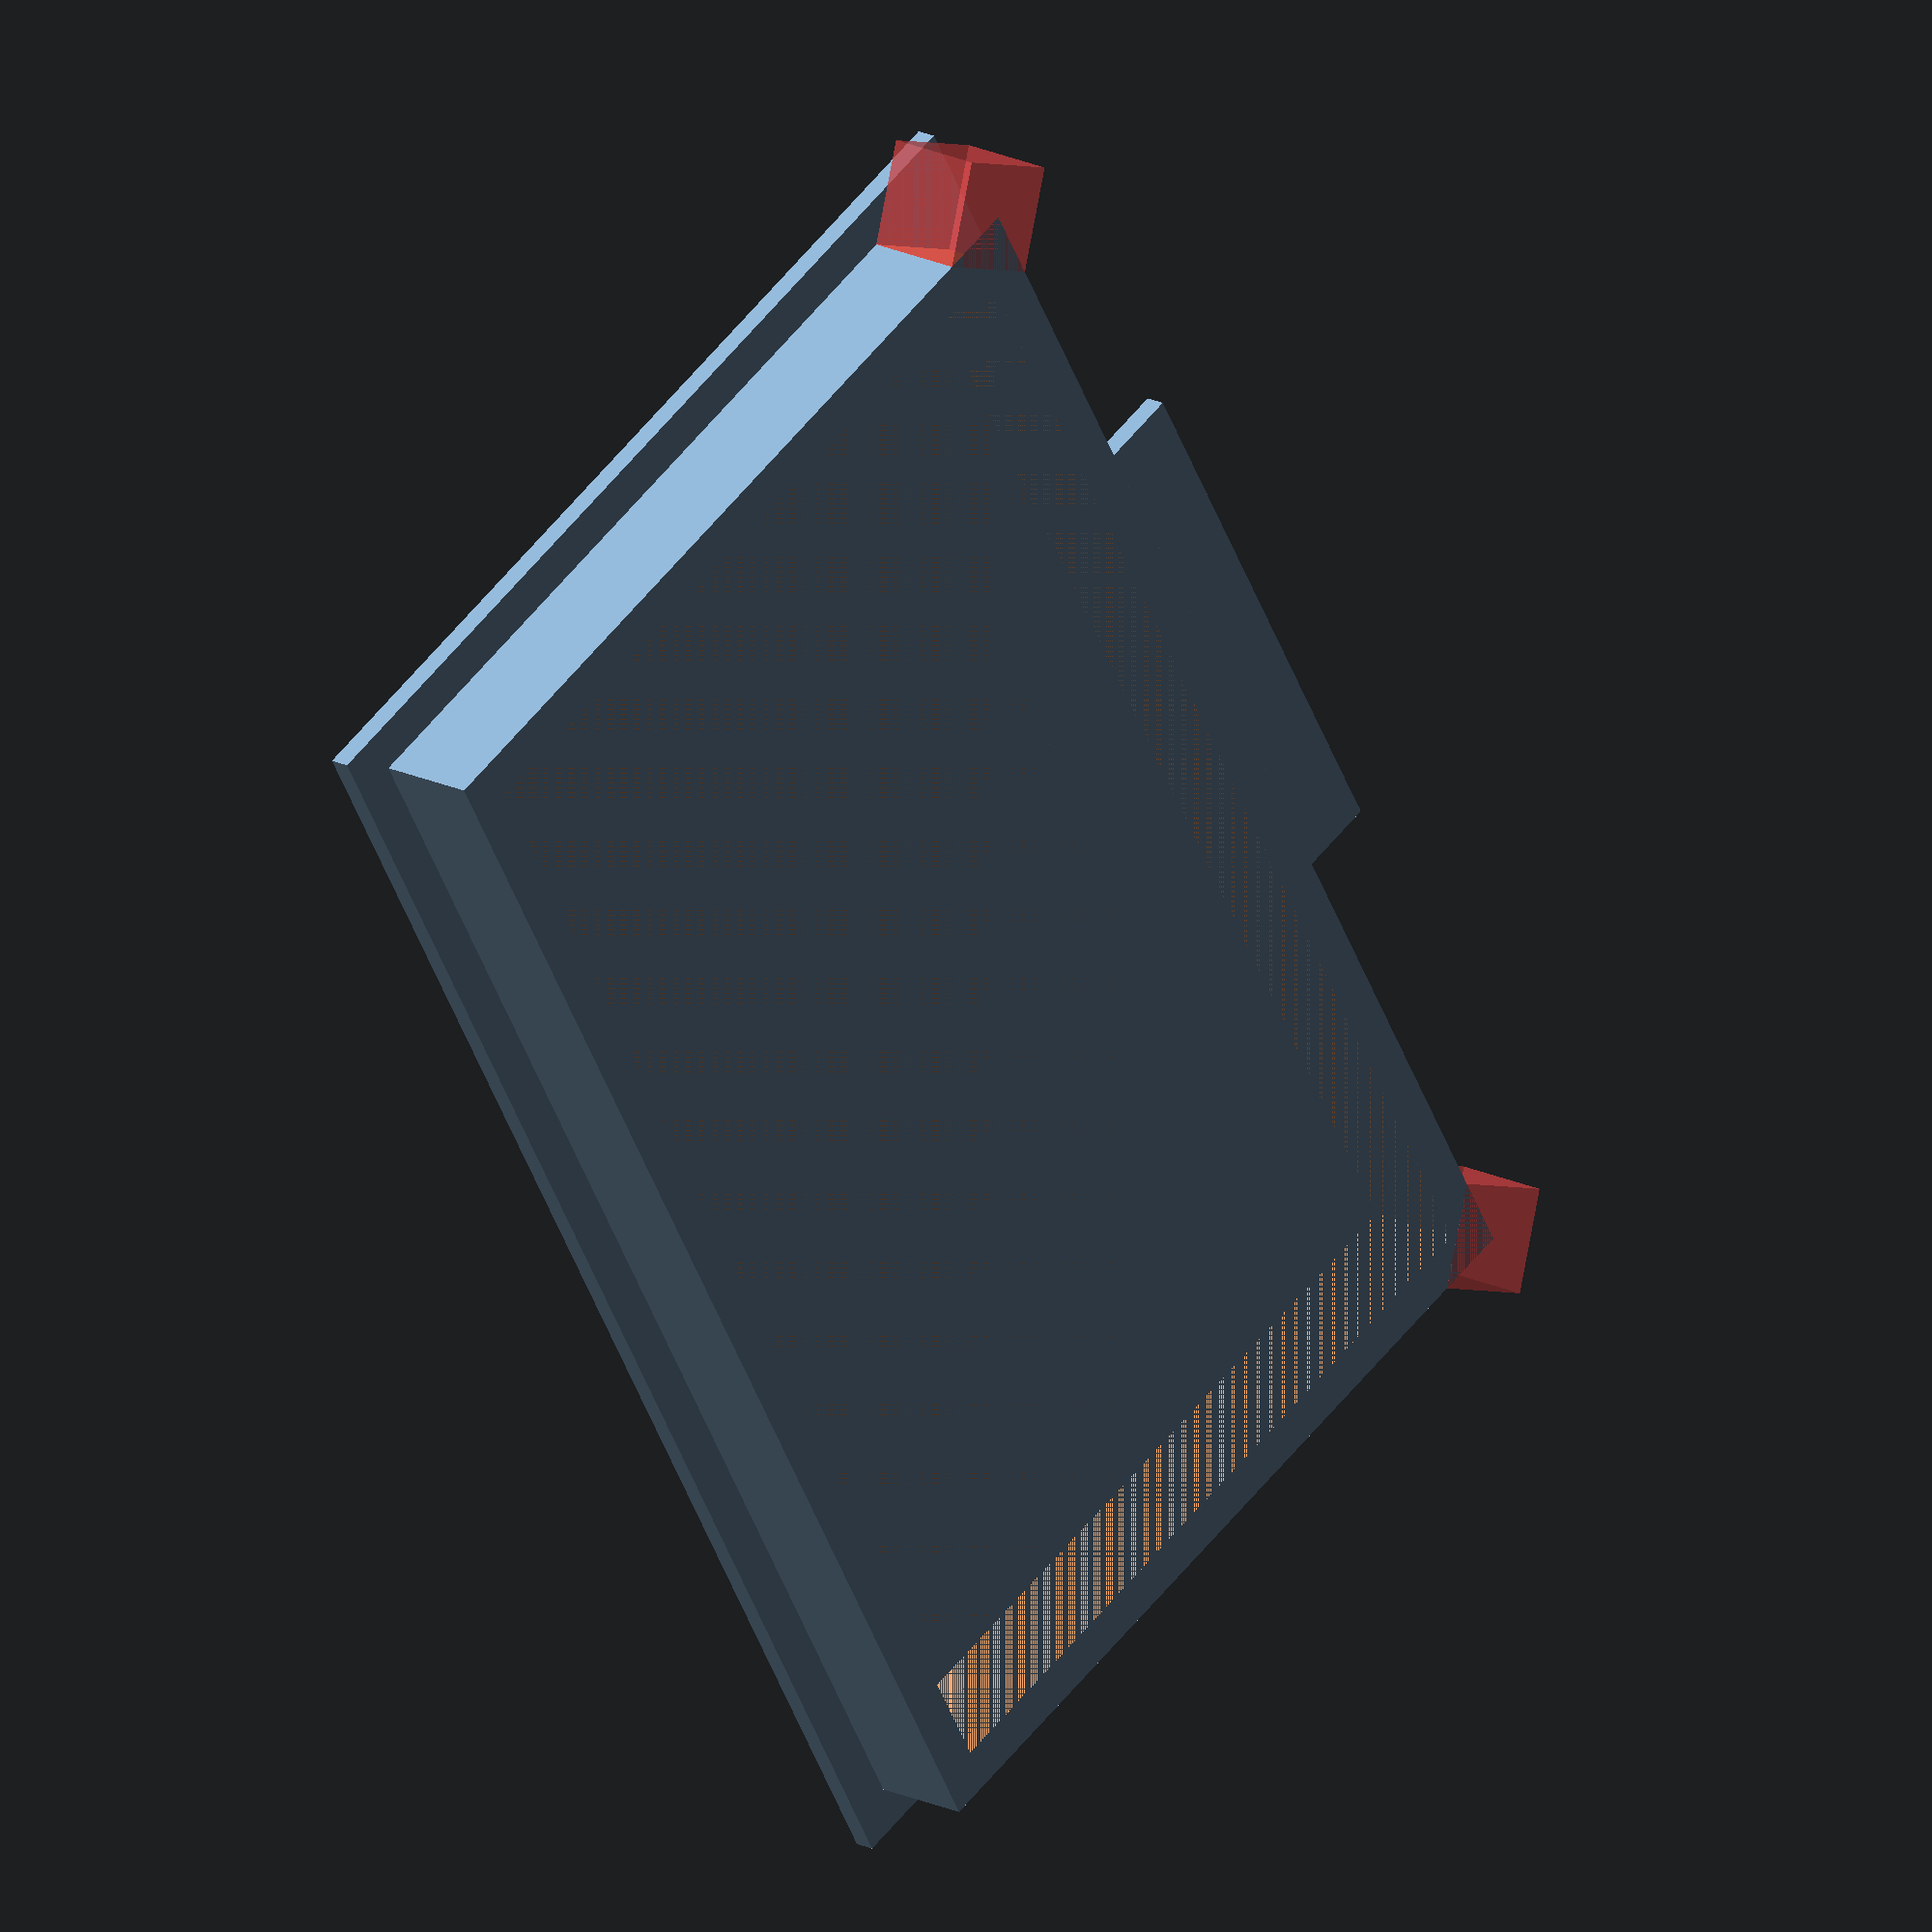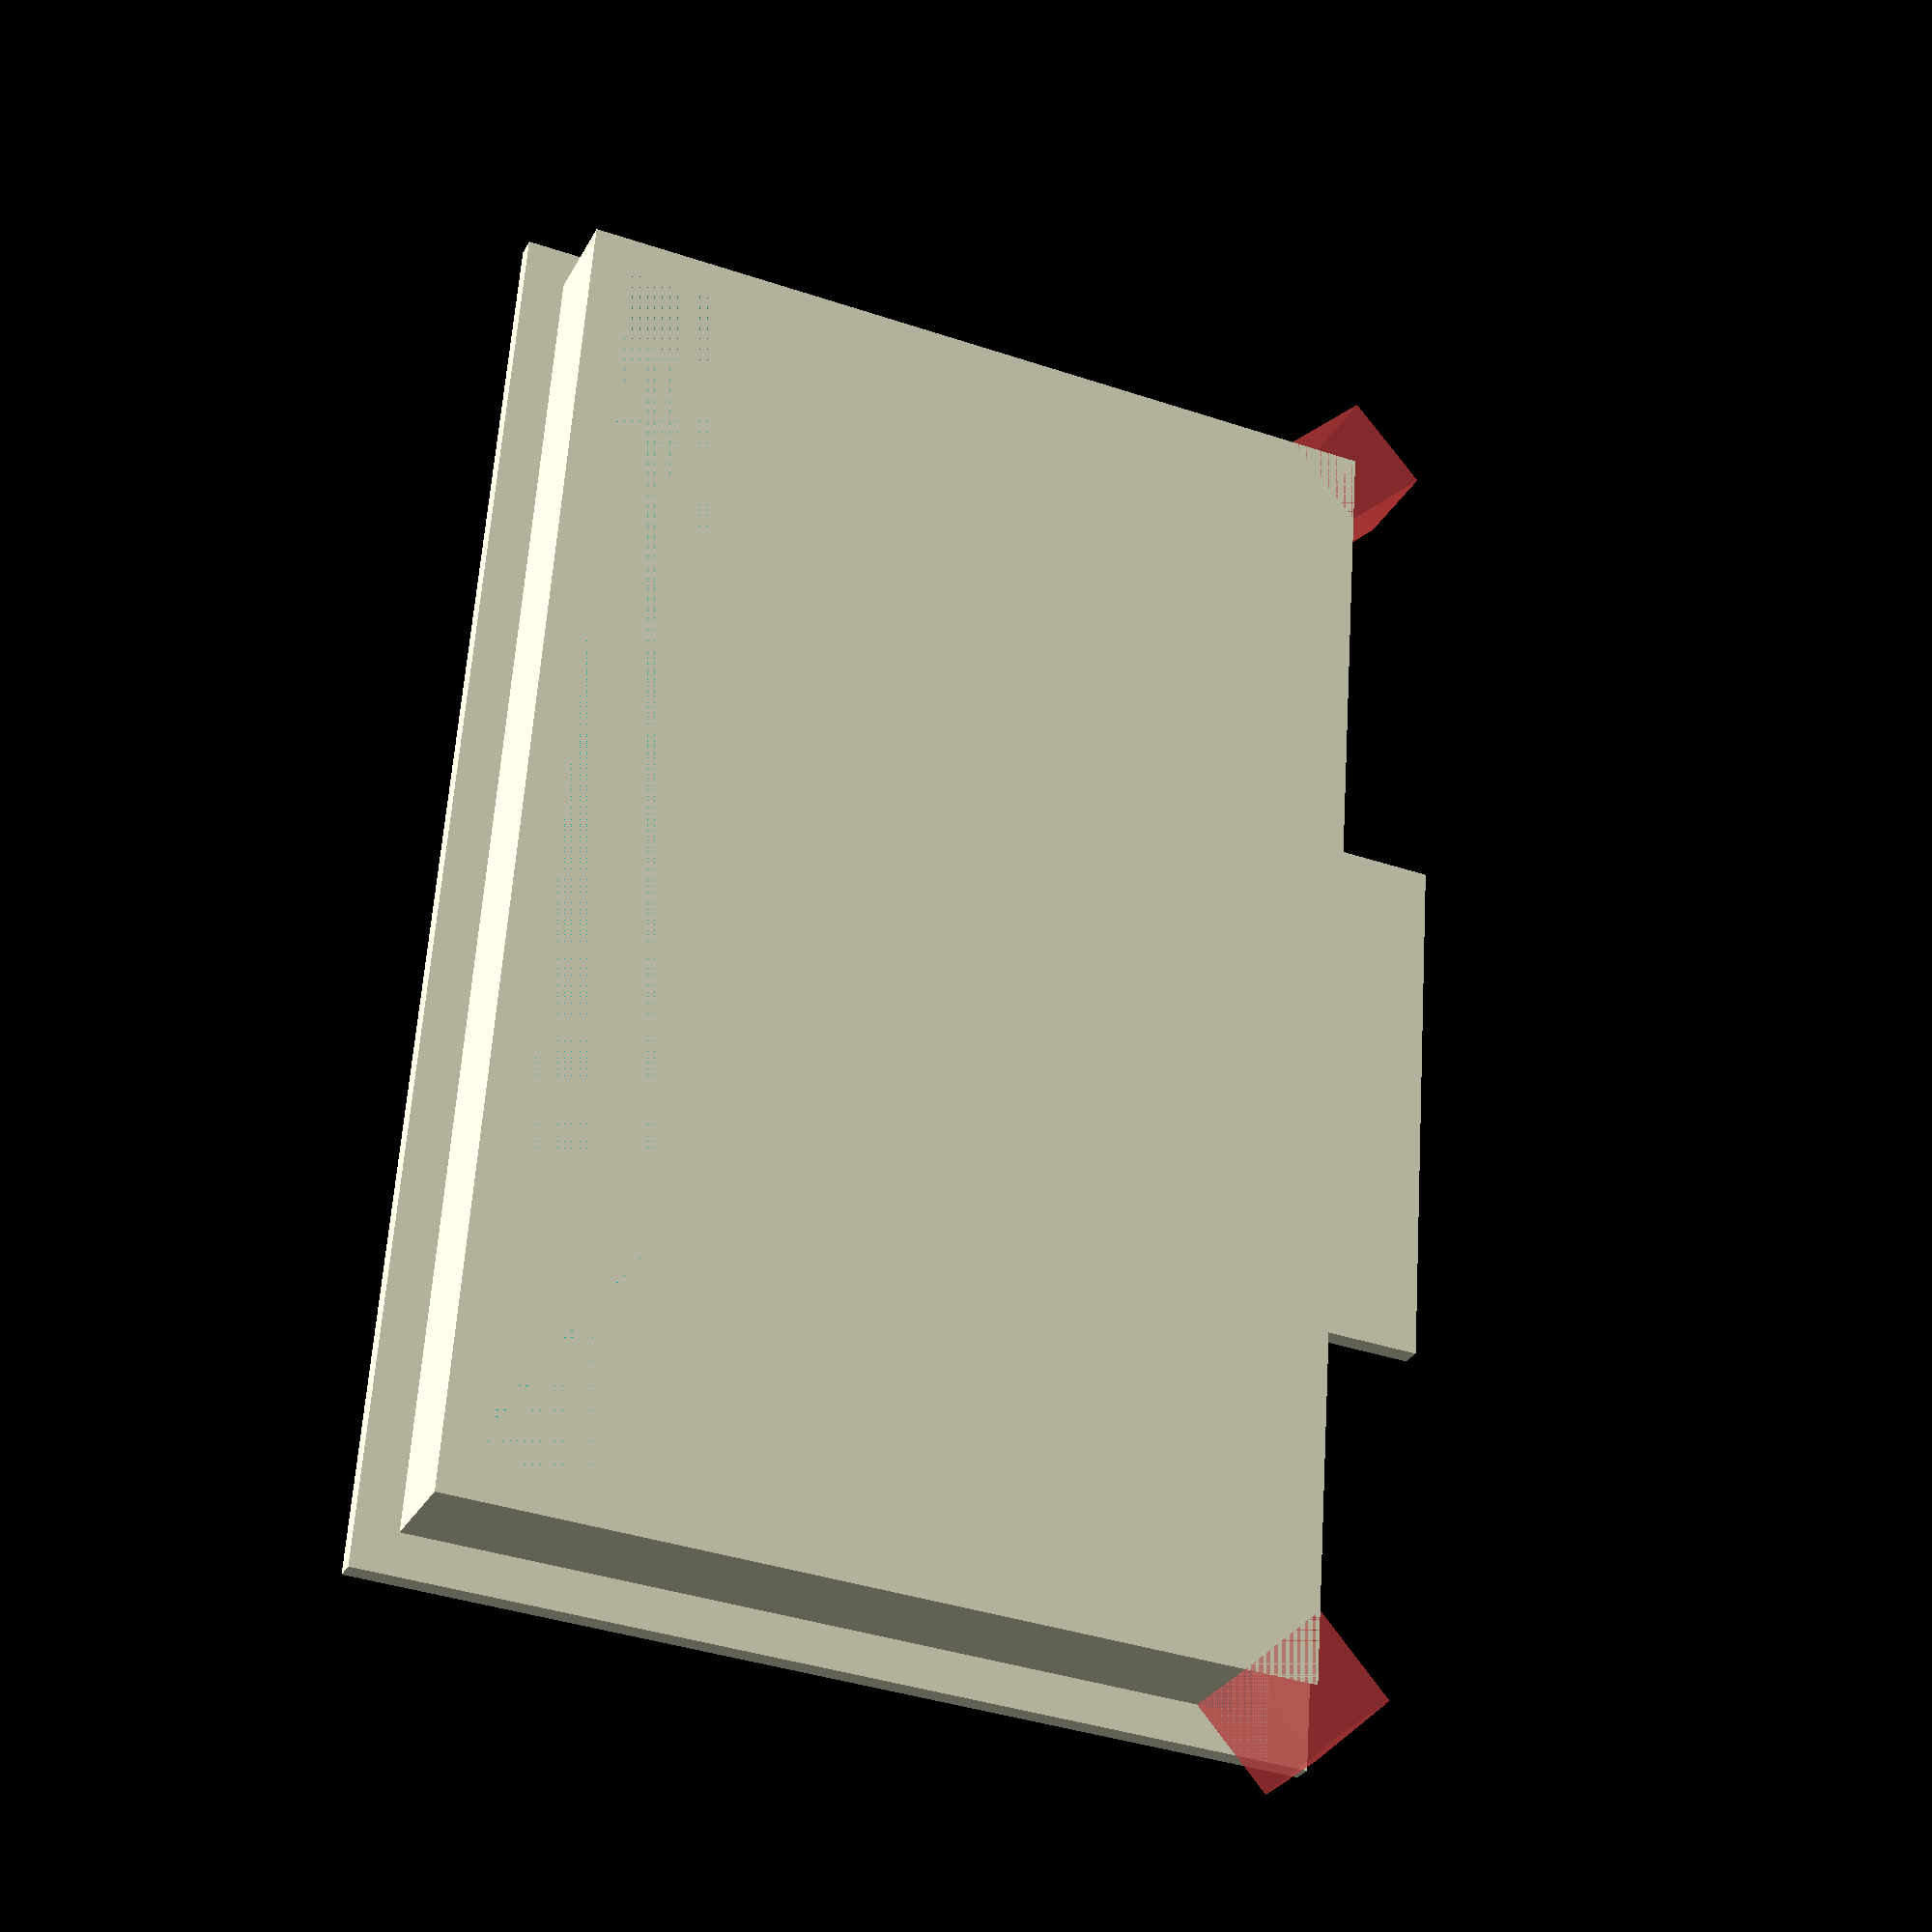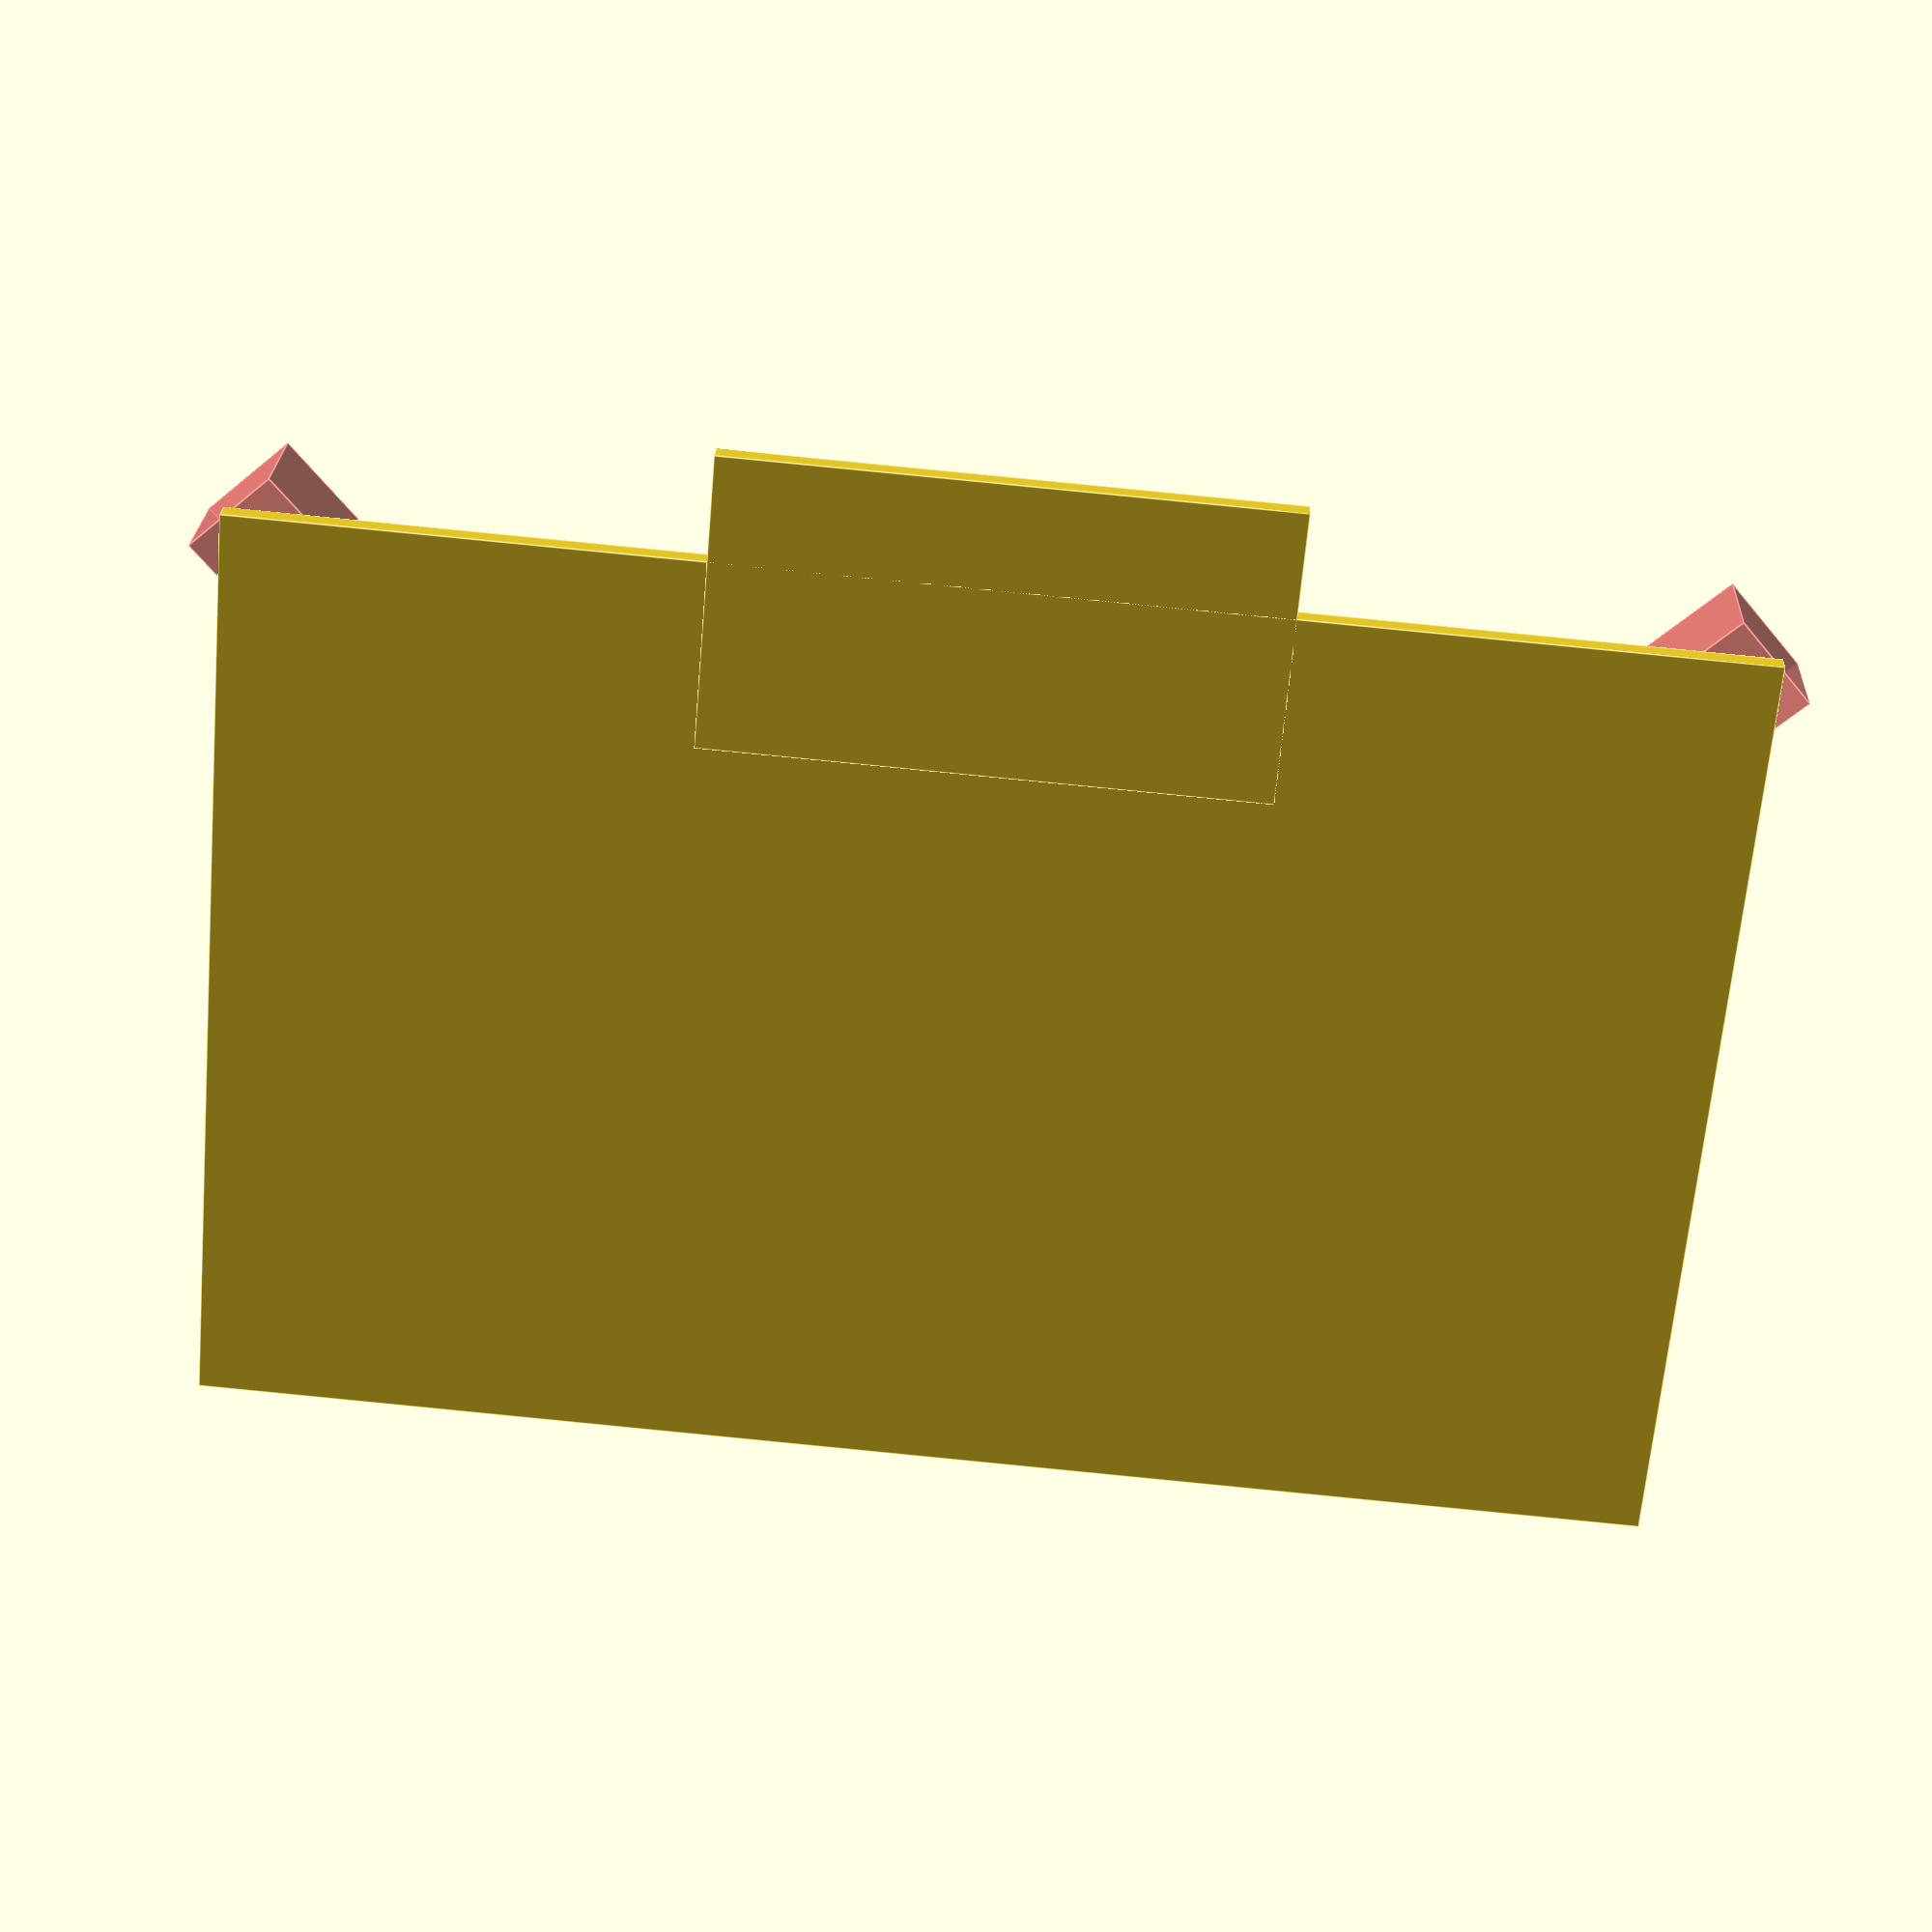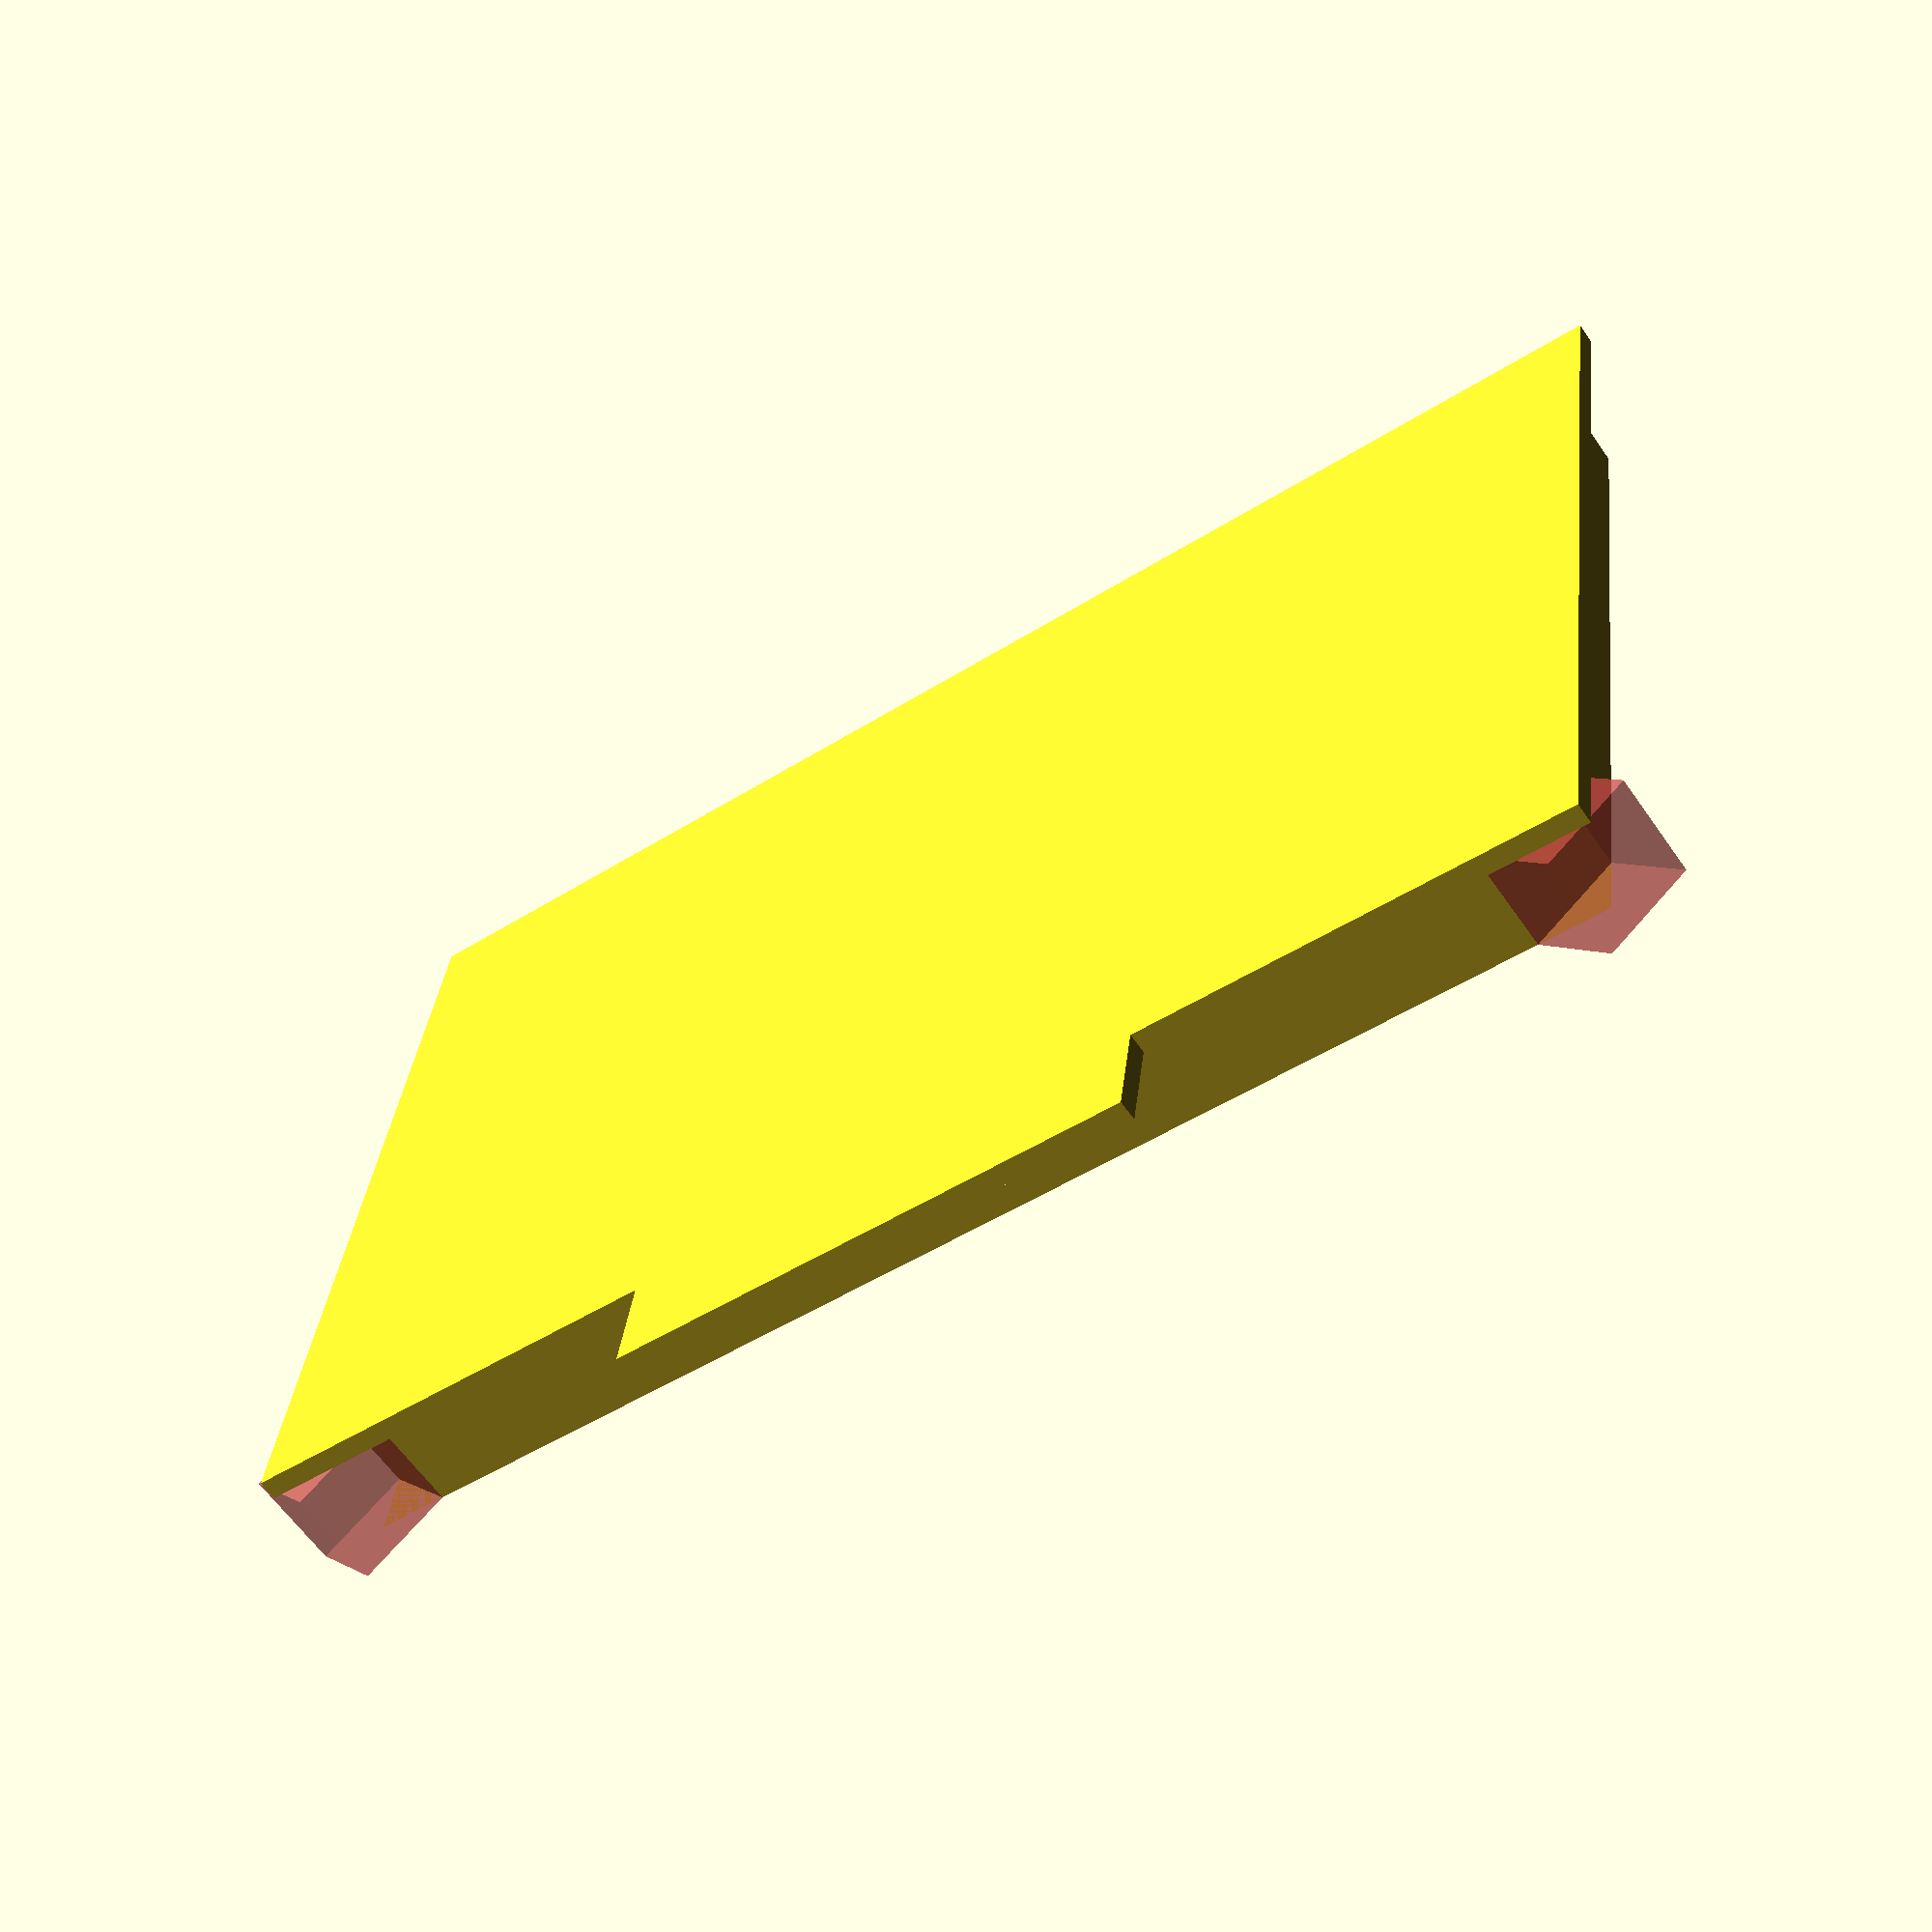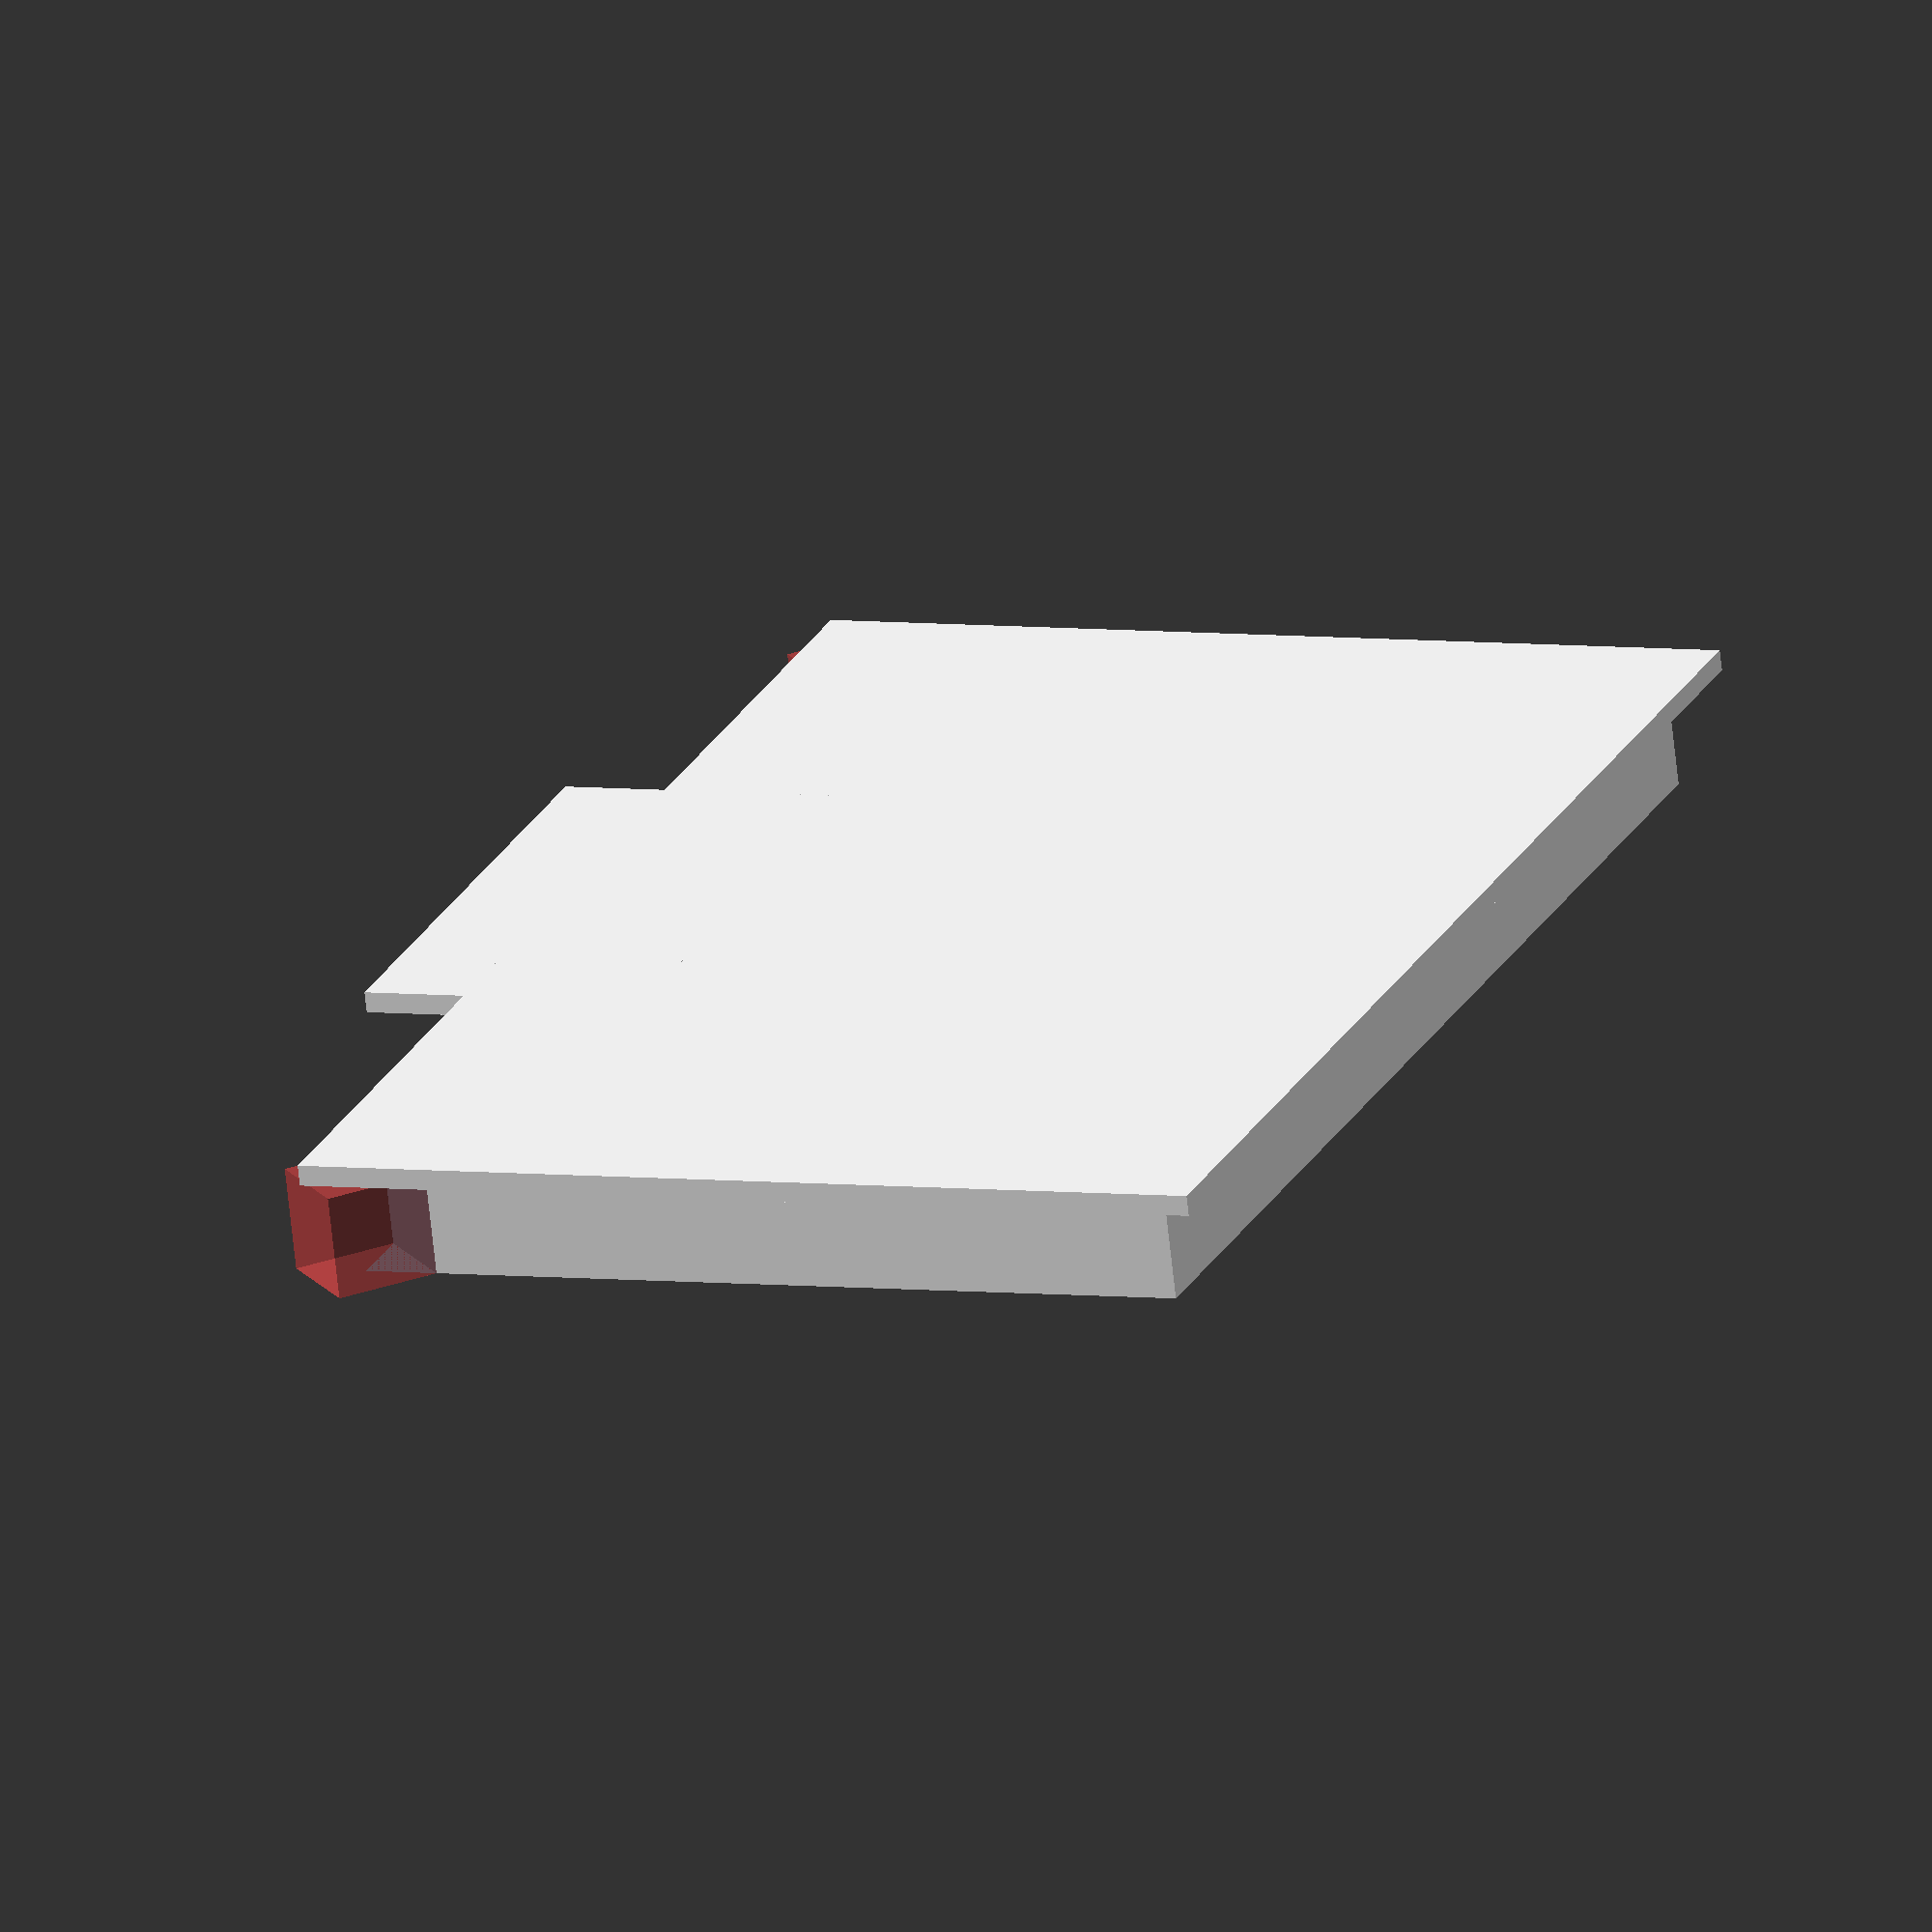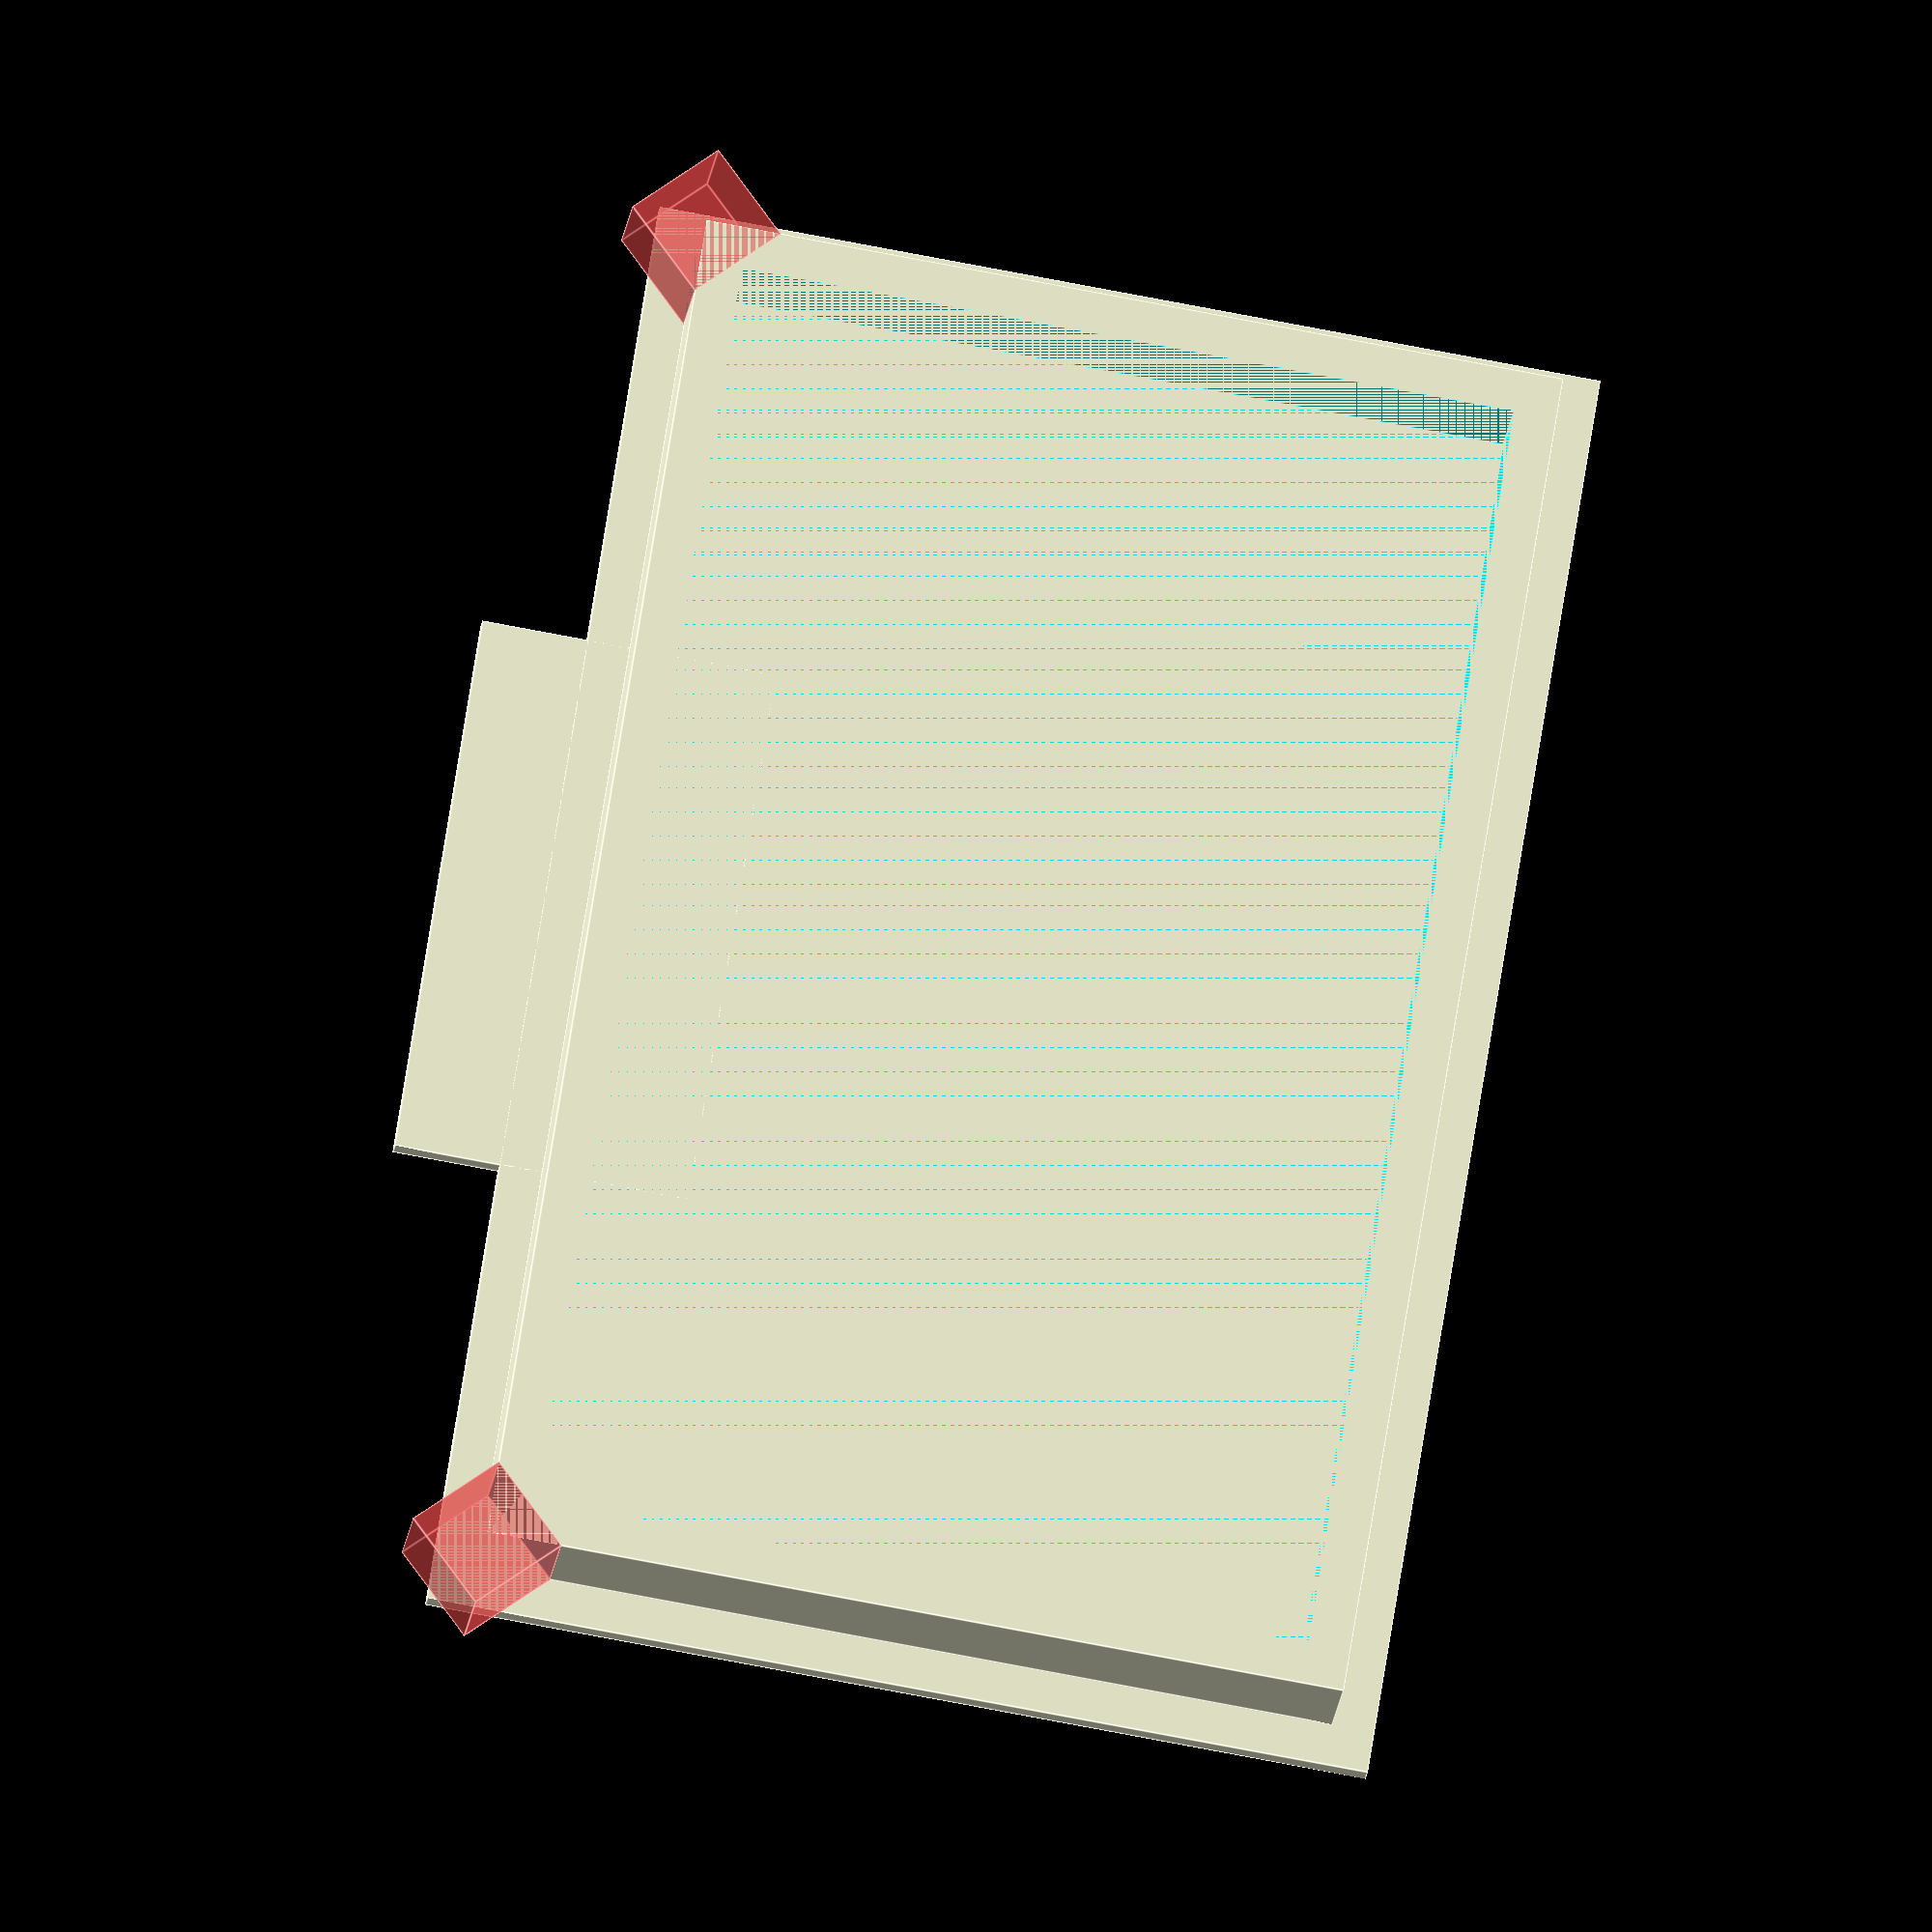
<openscad>
border_width = 4;
inner_width = 66;
inner_depth = 40.8;
height = 1;

union() {
    inner_ring();
    translate([0,0,height]) {
        top_lit();
    }
    translate([0,inner_depth/2,height]) {
        latch();
    }
}

module inner_ring() {
   ring_height = 5;
    translate([0,0,-2]) {
        difference() {
            cube([inner_width,inner_depth,ring_height], true);
            cube([inner_width-border_width,inner_depth-border_width,ring_height], true);
            
            translate([inner_width/2,inner_depth/2,0]) {
                rotate([0,0,45]) {
                    #cube(ring_height, true);
                }
            }
            translate([-inner_width/2,inner_depth/2,0]) {
                rotate([0,0,45]) {
                    #cube(ring_height, true);
                }
            }
        }
    }
}

module top_lit() {
    cube([inner_width+border_width,inner_depth+border_width, height], true);
}

module latch() {
    latch_width = inner_width/2.5;
    latch_depth = 7;
    cube([latch_width,latch_depth*2,height], true);
}
</openscad>
<views>
elev=162.7 azim=119.8 roll=45.1 proj=o view=solid
elev=208.0 azim=86.0 roll=22.7 proj=p view=wireframe
elev=155.1 azim=185.0 roll=177.5 proj=p view=edges
elev=241.3 azim=7.5 roll=145.3 proj=p view=solid
elev=69.4 azim=291.0 roll=6.2 proj=o view=solid
elev=18.8 azim=81.0 roll=173.9 proj=o view=edges
</views>
